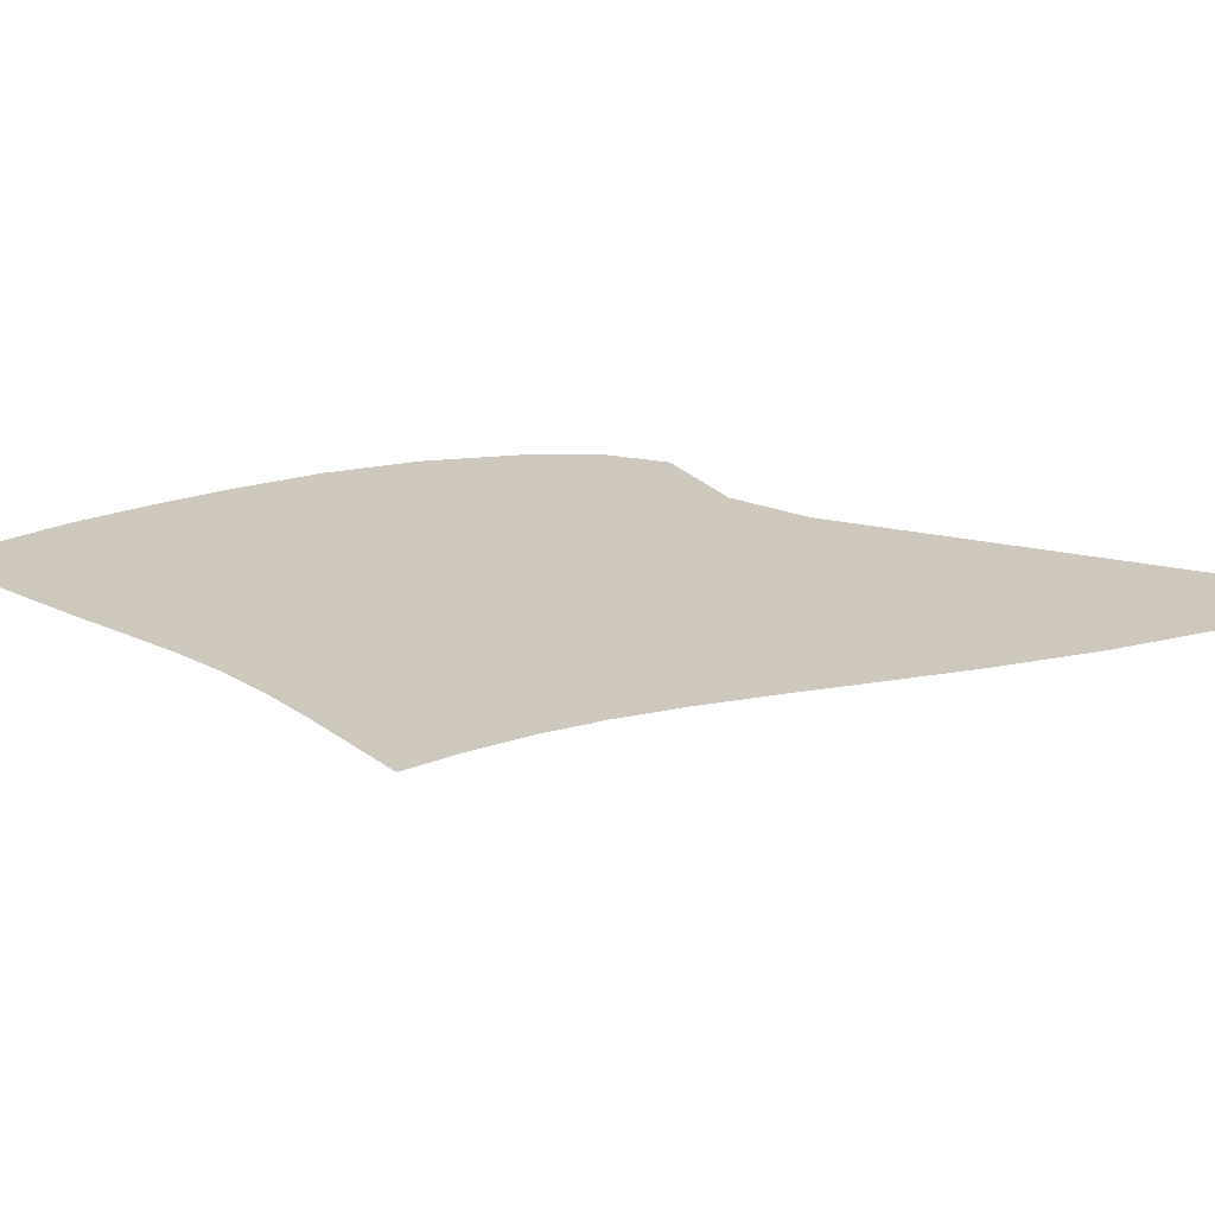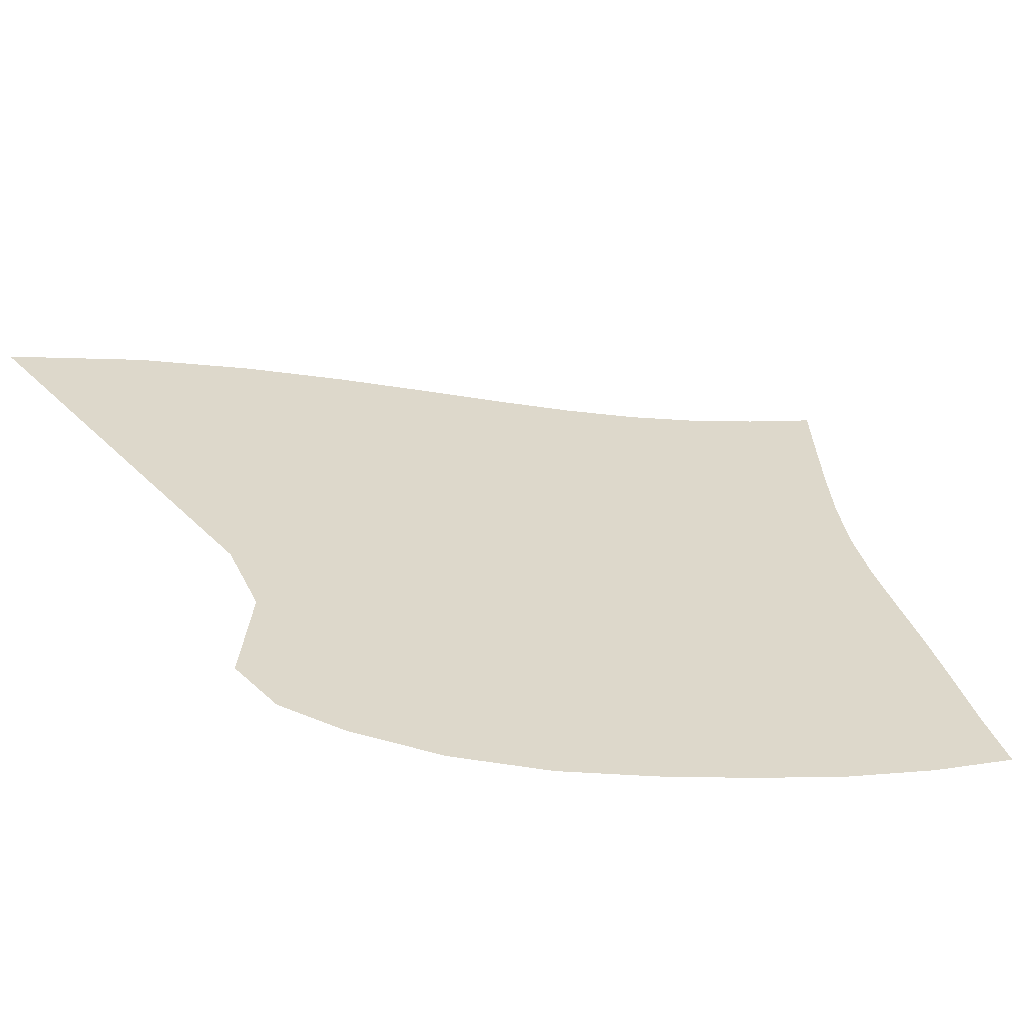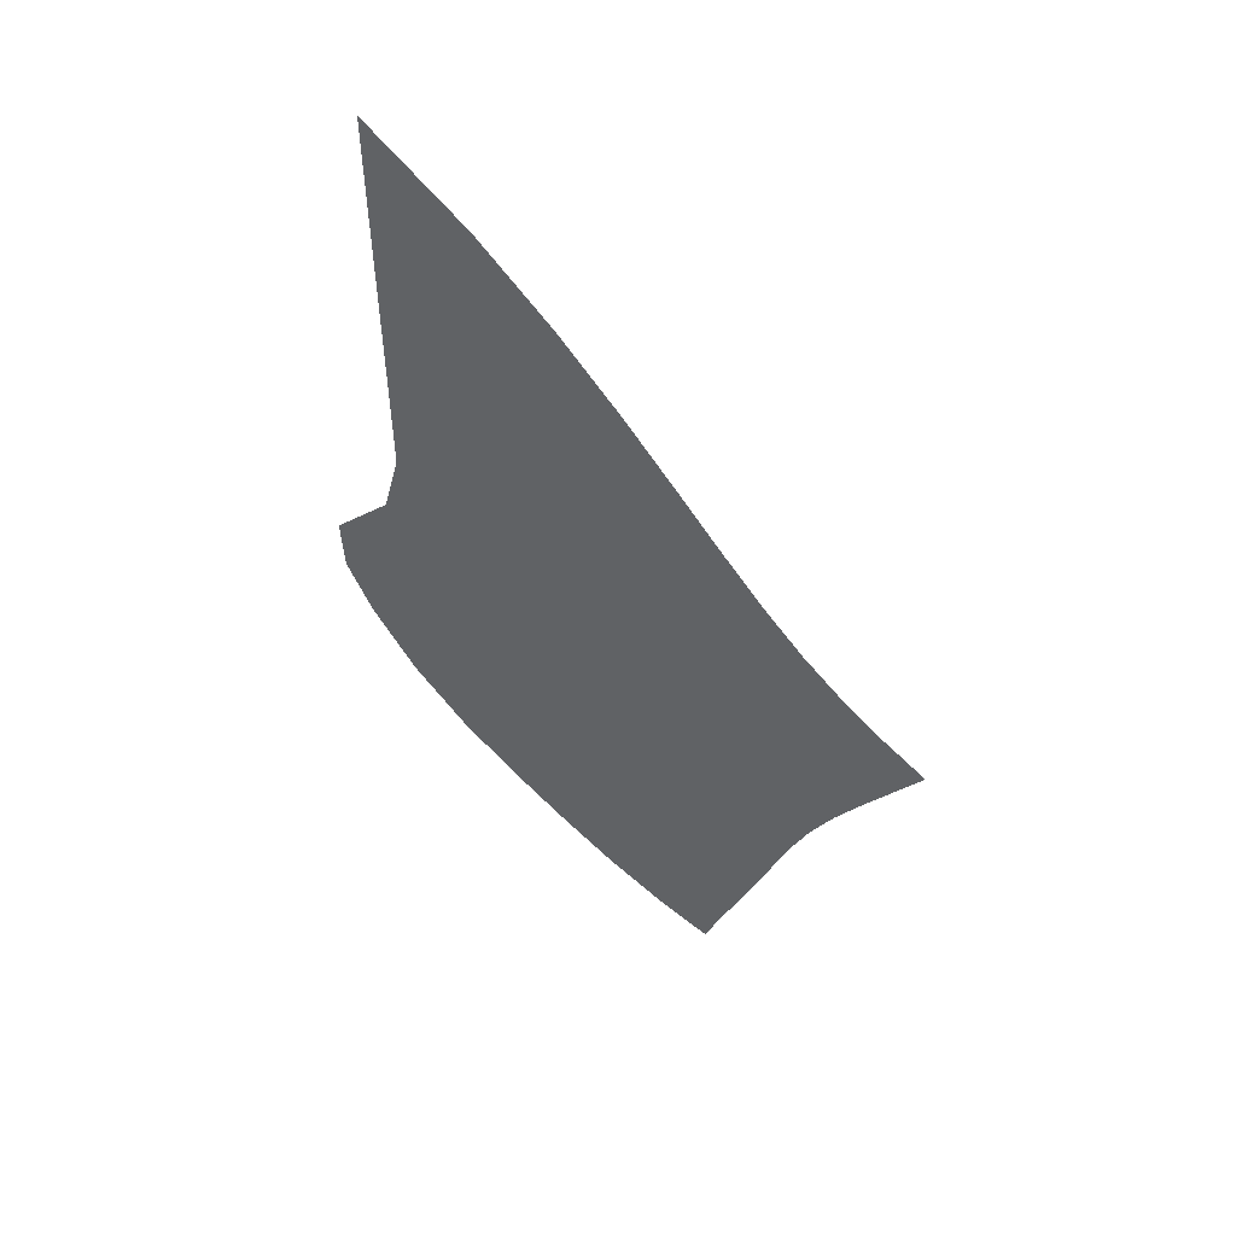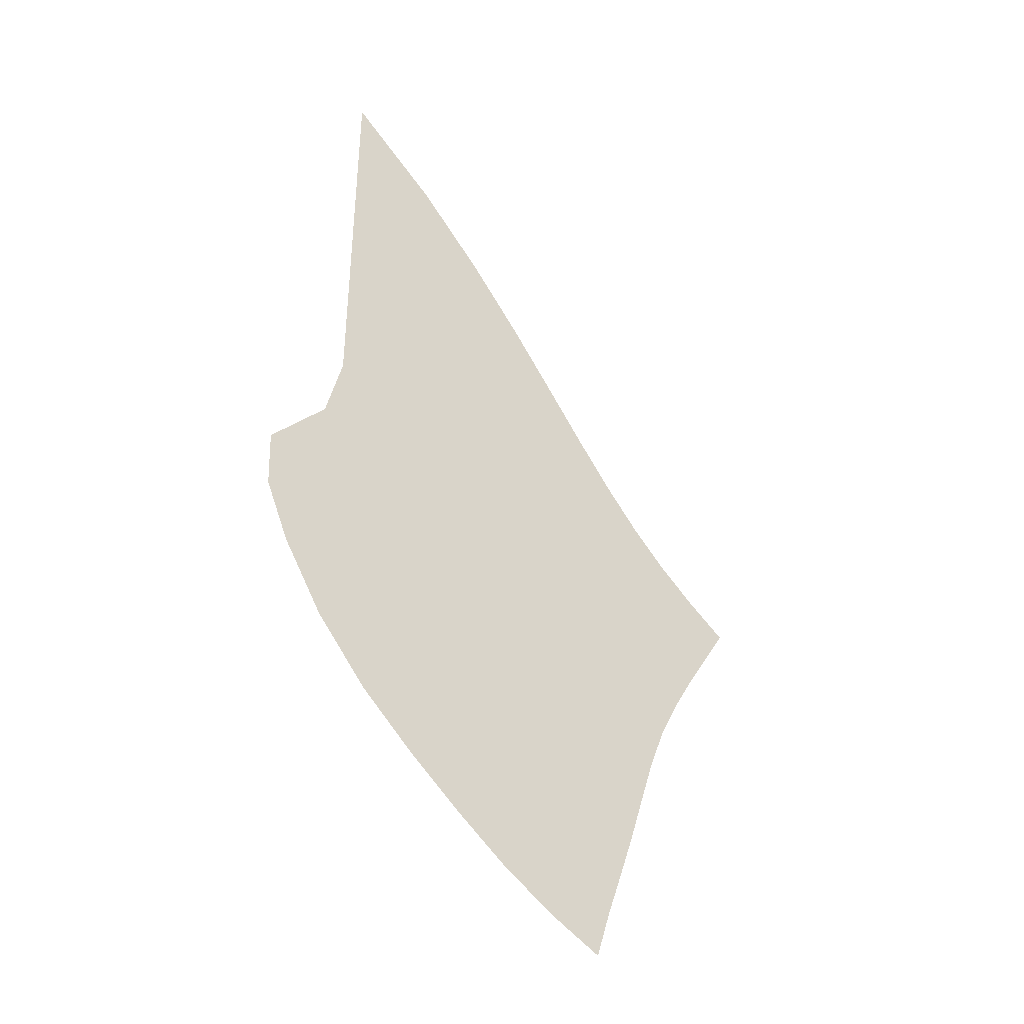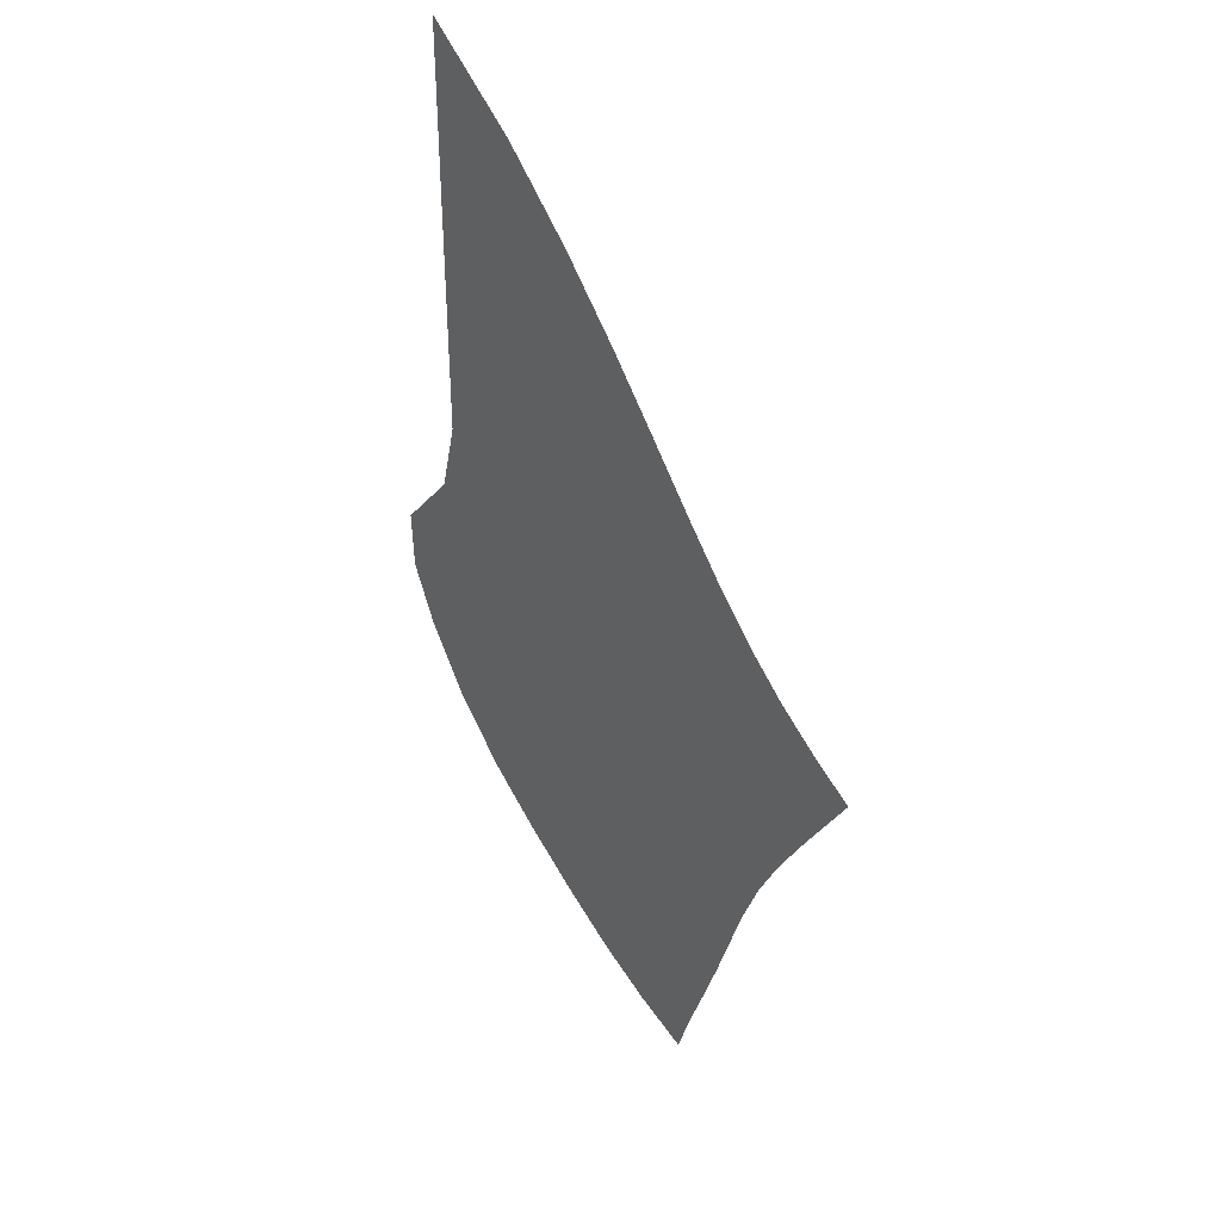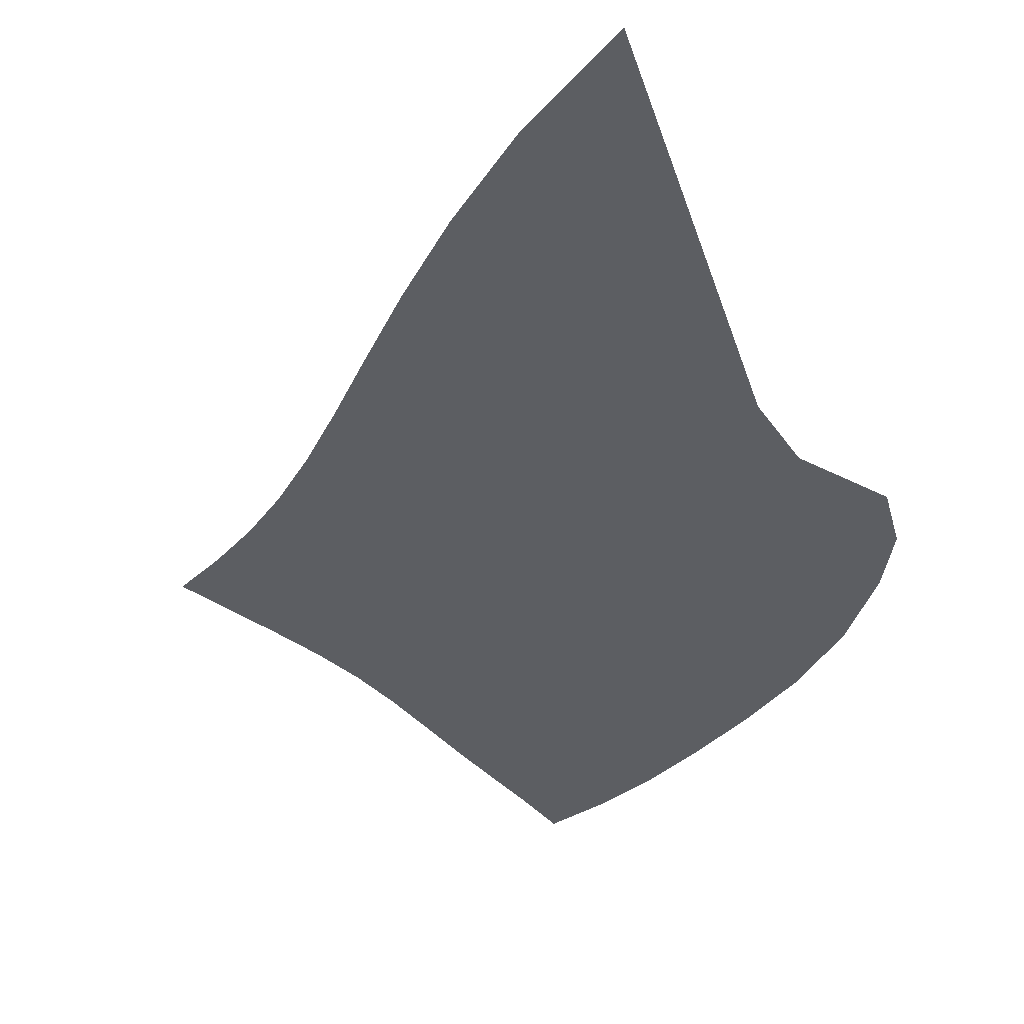
<metadata>
{"format":"obj","ext":"obj","renderer":"f3d","projection":"perspective","resolution":1024,"background":"white","views":[{"elev":22.0,"azim":112.1,"up":"+Z"},{"elev":31.3,"azim":-34.4,"up":"+Z"},{"elev":55.0,"azim":30.6,"up":"+Y"},{"elev":-41.0,"azim":-39.7,"up":"+Y"},{"elev":39.3,"azim":49.9,"up":"+Y"},{"elev":-37.9,"azim":-163.3,"up":"+Z"}]}
</metadata>
<code>
v  0.00201  9.999  0
v  0.9326  9.287  0
v  1.639  8.605  0
v  2.216  7.965  0
v  2.706  7.375  0
v  3.136  6.846  0
v  3.532  6.383  0
v  3.913  5.986  0
v  4.297  5.649  0
v  4.693  5.359  0
v  5.107  5.1  0
v  0.001621  9.498  0
v  0.7287  8.858  0
v  1.351  8.212  0
v  1.888  7.596  0
v  2.361  7.019  0
v  2.791  6.493  0
v  3.198  6.022  0
v  3.598  5.61  0
v  4.005  5.254  0
v  4.422  4.947  0
v  4.848  4.673  0
v  0.000983  8.998  0
v  0.6038  8.379  0
v  1.146  7.759  0
v  1.636  7.161  0
v  2.084  6.598  0
v  2.506  6.078  0
v  2.915  5.609  0
v  3.324  5.196  0
v  3.741  4.839  0
v  4.166  4.529  0
v  4.596  4.252  0
v  0.000551  8.498  0
v  0.5131  7.88  0
v  0.9851  7.272  0
v  1.429  6.689  0
v  1.851  6.137  0
v  2.259  5.625  0
v  2.666  5.161  0
v  3.078  4.752  0
v  3.497  4.4  0
v  3.925  4.099  0
v  4.359  3.835  0
v  0.000206  7.998  0
v  0.4336  7.367  0
v  0.8406  6.759  0
v  1.242  6.189  0
v  1.639  5.651  0
v  2.034  5.15  0
v  2.437  4.694  0
v  2.851  4.288  0
v  3.275  3.94  0
v  3.708  3.65  0
v  4.151  3.409  0
v  -0.000123  7.498  0
v  0.3535  6.841  0
v  0.6927  6.227  0
v  1.052  5.666  0
v  1.429  5.142  0
v  1.817  4.654  0
v  2.221  4.211  0
v  2.64  3.812  0
v  3.074  3.467  0
v  3.52  3.183  0
v  3.977  2.962  0
v  -0.000438  6.998  0
v  0.2708  6.326  0
v  0.5341  5.697  0
v  0.8456  5.14  0
v  1.205  4.625  0
v  1.593  4.145  0
v  2.007  3.713  0
v  2.44  3.325  0
v  2.89  2.985  0
v  3.353  2.705  0
v  3.825  2.493  0
v  -0.00074  6.498  0
v  0.171  5.824  0
v  0.3535  5.182  0
v  0.6171  4.621  0
v  0.9613  4.117  0
v  1.354  3.64  0
v  1.786  3.212  0
v  2.241  2.832  0
v  2.71  2.498  0
v  3.189  2.223  0
v  3.673  2.013  0
v  -0.001156  5.998  0
v  0.002697  5.315  0
v  0.1053  4.694  0
v  0.3392  4.124  0
v  0.6853  3.616  0
v  1.096  3.147  0
v  1.552  2.722  0
v  2.032  2.343  0
v  2.522  2.012  0
v  3.017  1.741  0
v  3.508  1.532  0
v  -0.002047  5.498  0
v  -0.2736  4.878  0
v  -0.2471  4.294  0
v  -0.02658  3.726  0
v  0.3451  3.173  0
v  0.8005  2.68  0
v  1.297  2.251  0
v  1.808  1.867  0
v  2.323  1.53  0
v  2.837  1.257  0
v  3.339  1.051  0
v  -0.002425  5.002  0
v  -0.7438  4.607  0
v  -0.7209  4.035  0
v  -0.4743  3.481  0
v  -0.05394  2.829  0
v  0.4715  2.258  0
v  1.02  1.807  0
v  1.565  1.413  0
v  2.111  1.059  0
v  2.658  0.7729  0
v  3.184  0.5613  0
f 1 2 13
f 1 13 12
f 2 3 14
f 2 14 13
f 3 4 15
f 3 15 14
f 4 5 16
f 4 16 15
f 5 6 17
f 5 17 16
f 6 7 18
f 6 18 17
f 7 8 19
f 7 19 18
f 8 9 20
f 8 20 19
f 9 10 21
f 9 21 20
f 10 11 22
f 10 22 21
f 12 13 24
f 12 24 23
f 13 14 25
f 13 25 24
f 14 15 26
f 14 26 25
f 15 16 27
f 15 27 26
f 16 17 28
f 16 28 27
f 17 18 29
f 17 29 28
f 18 19 30
f 18 30 29
f 19 20 31
f 19 31 30
f 20 21 32
f 20 32 31
f 21 22 33
f 21 33 32
f 23 24 35
f 23 35 34
f 24 25 36
f 24 36 35
f 25 26 37
f 25 37 36
f 26 27 38
f 26 38 37
f 27 28 39
f 27 39 38
f 28 29 40
f 28 40 39
f 29 30 41
f 29 41 40
f 30 31 42
f 30 42 41
f 31 32 43
f 31 43 42
f 32 33 44
f 32 44 43
f 34 35 46
f 34 46 45
f 35 36 47
f 35 47 46
f 36 37 48
f 36 48 47
f 37 38 49
f 37 49 48
f 38 39 50
f 38 50 49
f 39 40 51
f 39 51 50
f 40 41 52
f 40 52 51
f 41 42 53
f 41 53 52
f 42 43 54
f 42 54 53
f 43 44 55
f 43 55 54
f 45 46 57
f 45 57 56
f 46 47 58
f 46 58 57
f 47 48 59
f 47 59 58
f 48 49 60
f 48 60 59
f 49 50 61
f 49 61 60
f 50 51 62
f 50 62 61
f 51 52 63
f 51 63 62
f 52 53 64
f 52 64 63
f 53 54 65
f 53 65 64
f 54 55 66
f 54 66 65
f 56 57 68
f 56 68 67
f 57 58 69
f 57 69 68
f 58 59 70
f 58 70 69
f 59 60 71
f 59 71 70
f 60 61 72
f 60 72 71
f 61 62 73
f 61 73 72
f 62 63 74
f 62 74 73
f 63 64 75
f 63 75 74
f 64 65 76
f 64 76 75
f 65 66 77
f 65 77 76
f 67 68 79
f 67 79 78
f 68 69 80
f 68 80 79
f 69 70 81
f 69 81 80
f 70 71 82
f 70 82 81
f 71 72 83
f 71 83 82
f 72 73 84
f 72 84 83
f 73 74 85
f 73 85 84
f 74 75 86
f 74 86 85
f 75 76 87
f 75 87 86
f 76 77 88
f 76 88 87
f 78 79 90
f 78 90 89
f 79 80 91
f 79 91 90
f 80 81 92
f 80 92 91
f 81 82 93
f 81 93 92
f 82 83 94
f 82 94 93
f 83 84 95
f 83 95 94
f 84 85 96
f 84 96 95
f 85 86 97
f 85 97 96
f 86 87 98
f 86 98 97
f 87 88 99
f 87 99 98
f 89 90 101
f 89 101 100
f 90 91 102
f 90 102 101
f 91 92 103
f 91 103 102
f 92 93 104
f 92 104 103
f 93 94 105
f 93 105 104
f 94 95 106
f 94 106 105
f 95 96 107
f 95 107 106
f 96 97 108
f 96 108 107
f 97 98 109
f 97 109 108
f 98 99 110
f 98 110 109
f 100 101 112
f 100 112 111
f 101 102 113
f 101 113 112
f 102 103 114
f 102 114 113
f 103 104 115
f 103 115 114
f 104 105 116
f 104 116 115
f 105 106 117
f 105 117 116
f 106 107 118
f 106 118 117
f 107 108 119
f 107 119 118
f 108 109 120
f 108 120 119
f 109 110 121
f 109 121 120

</code>
